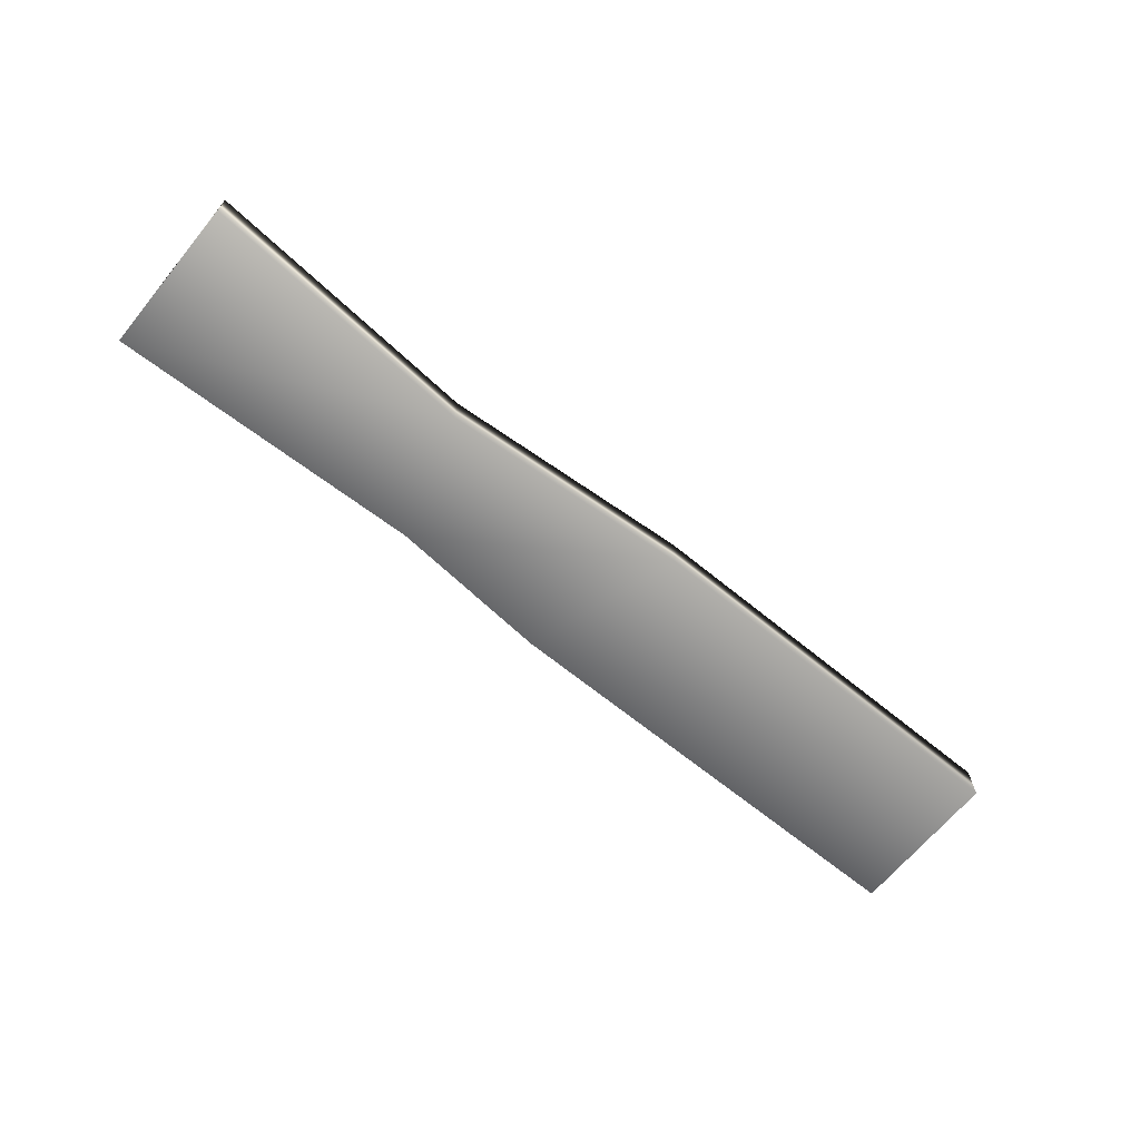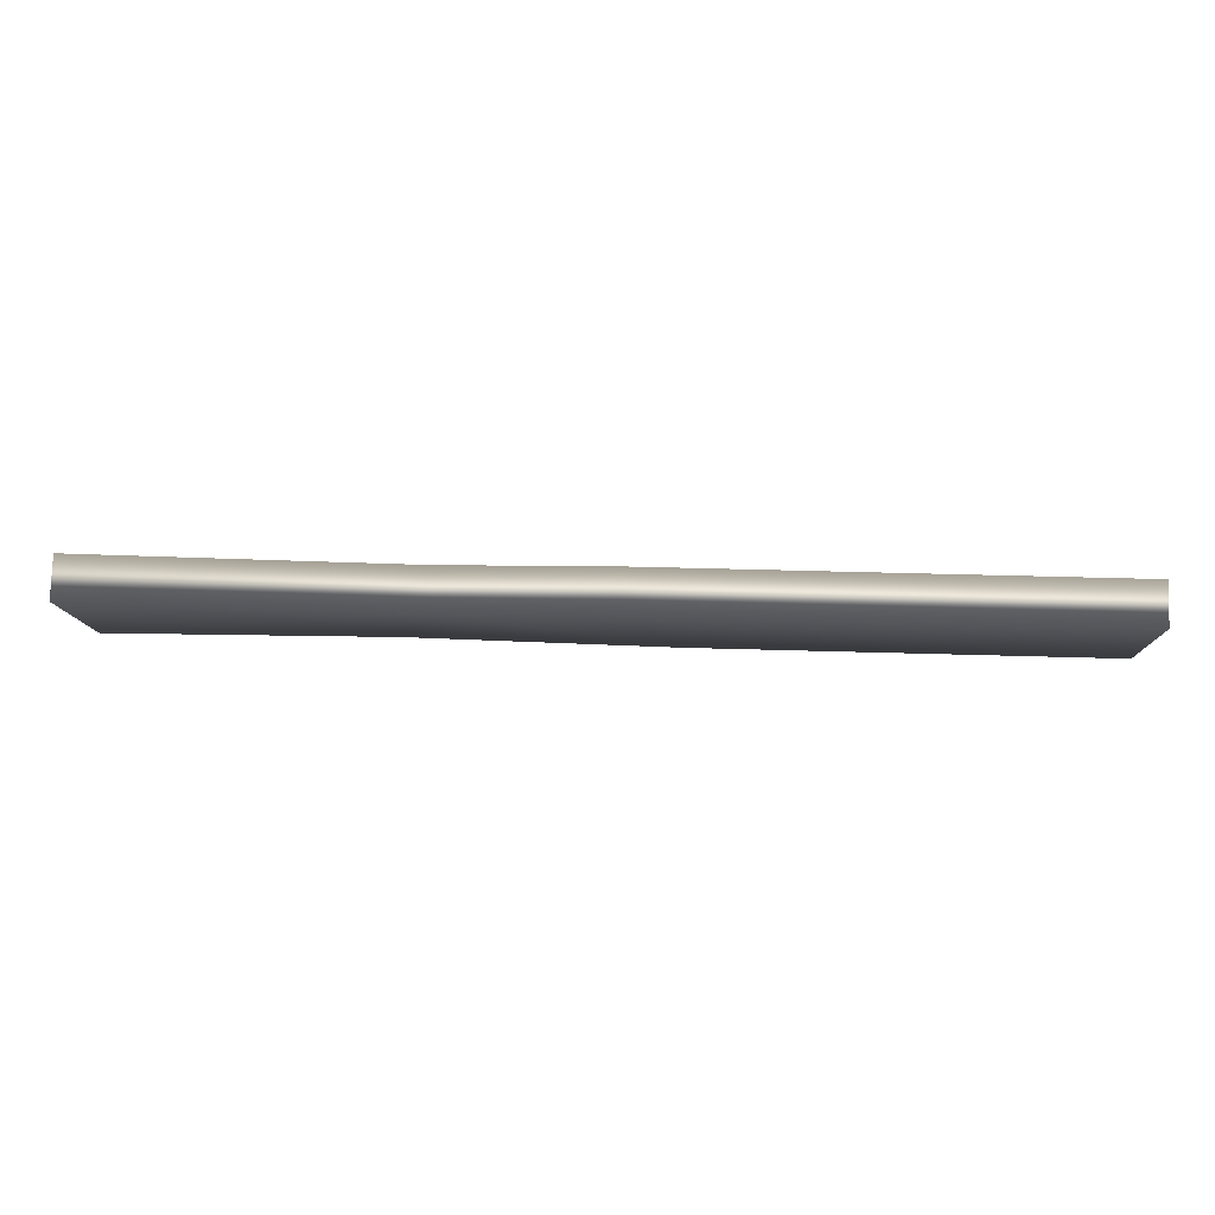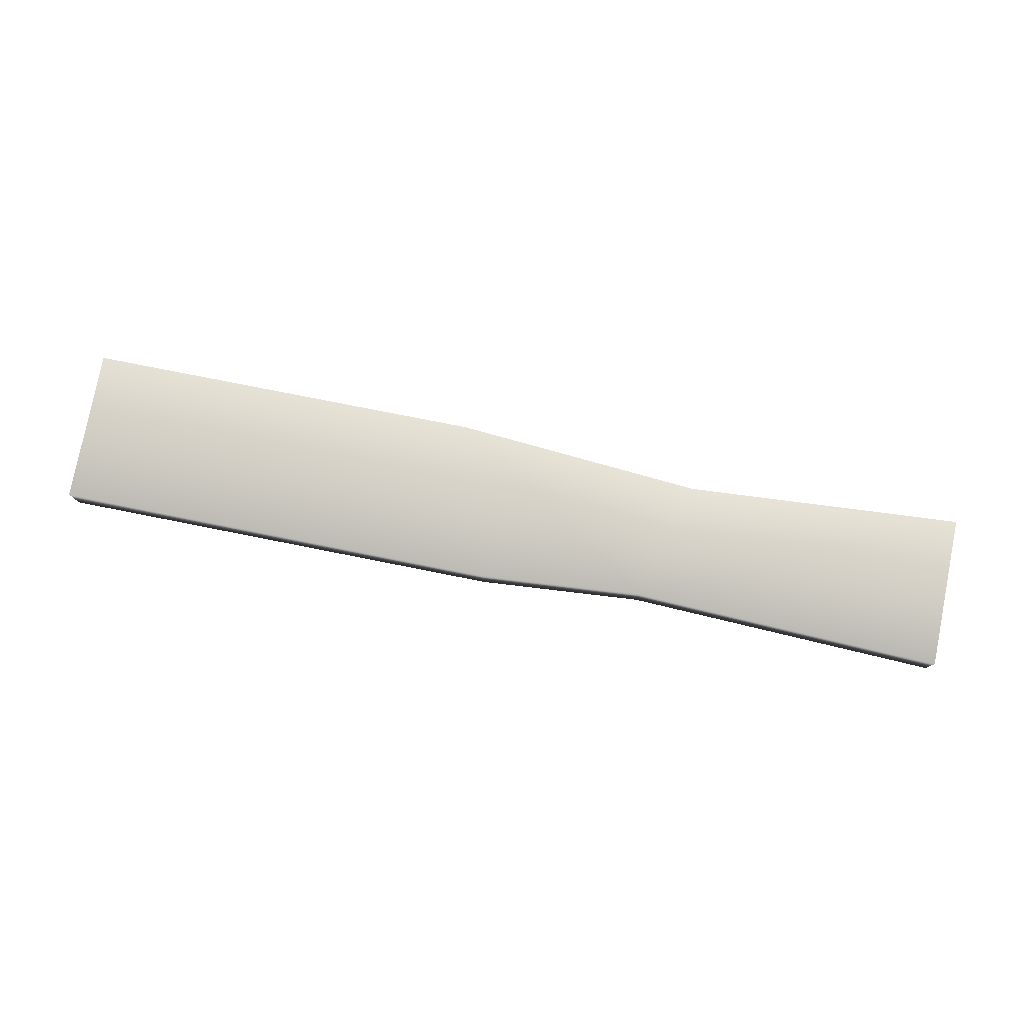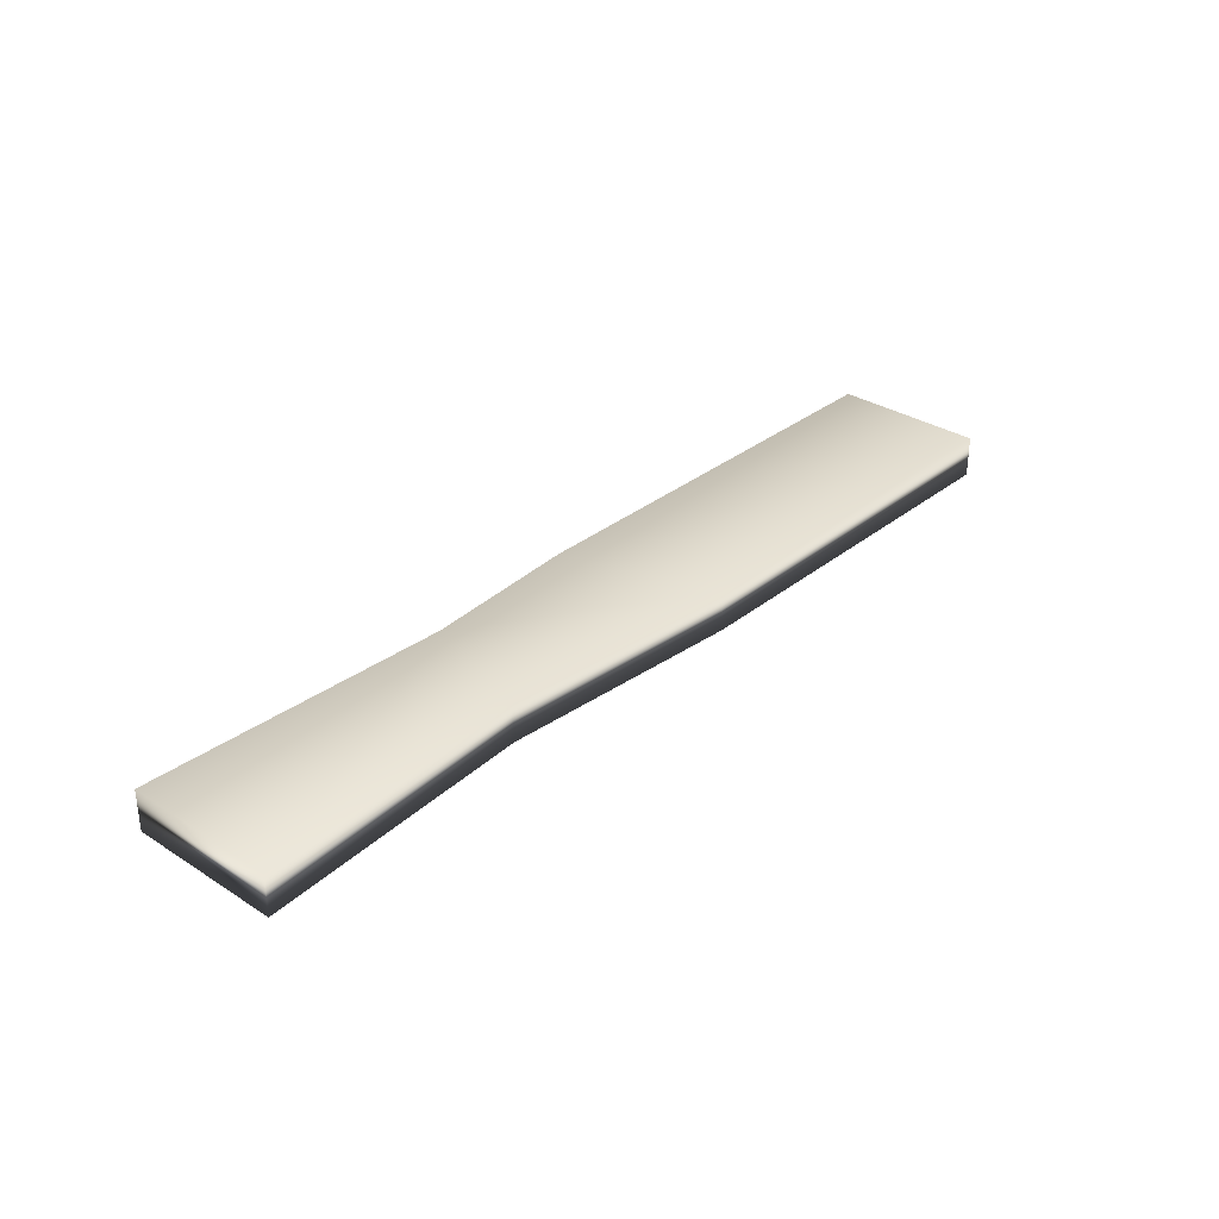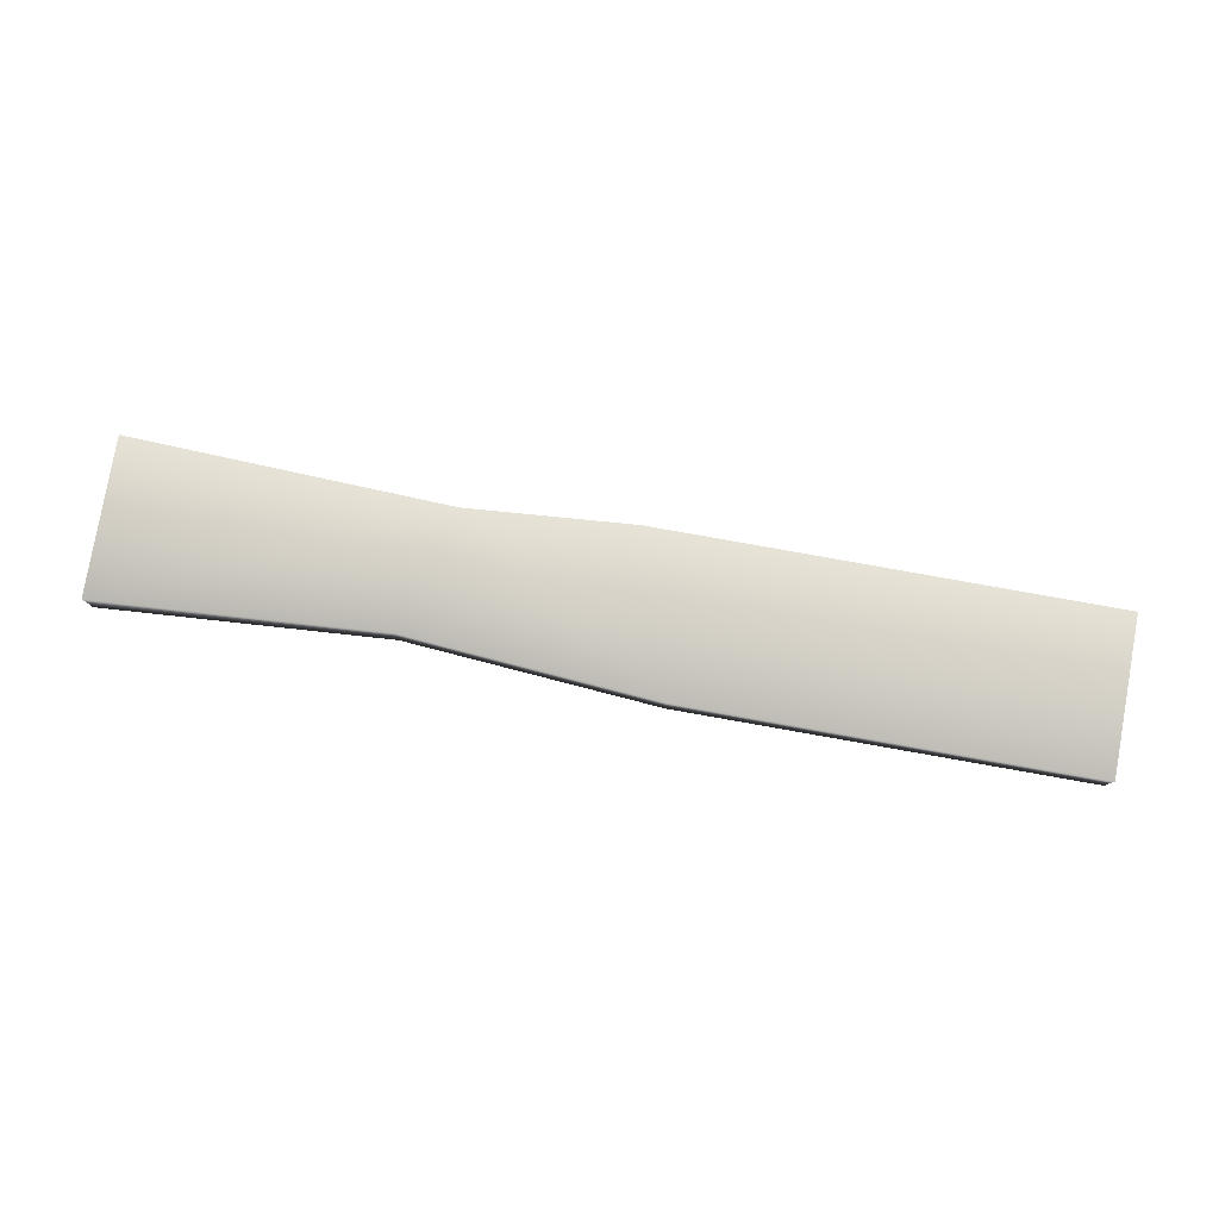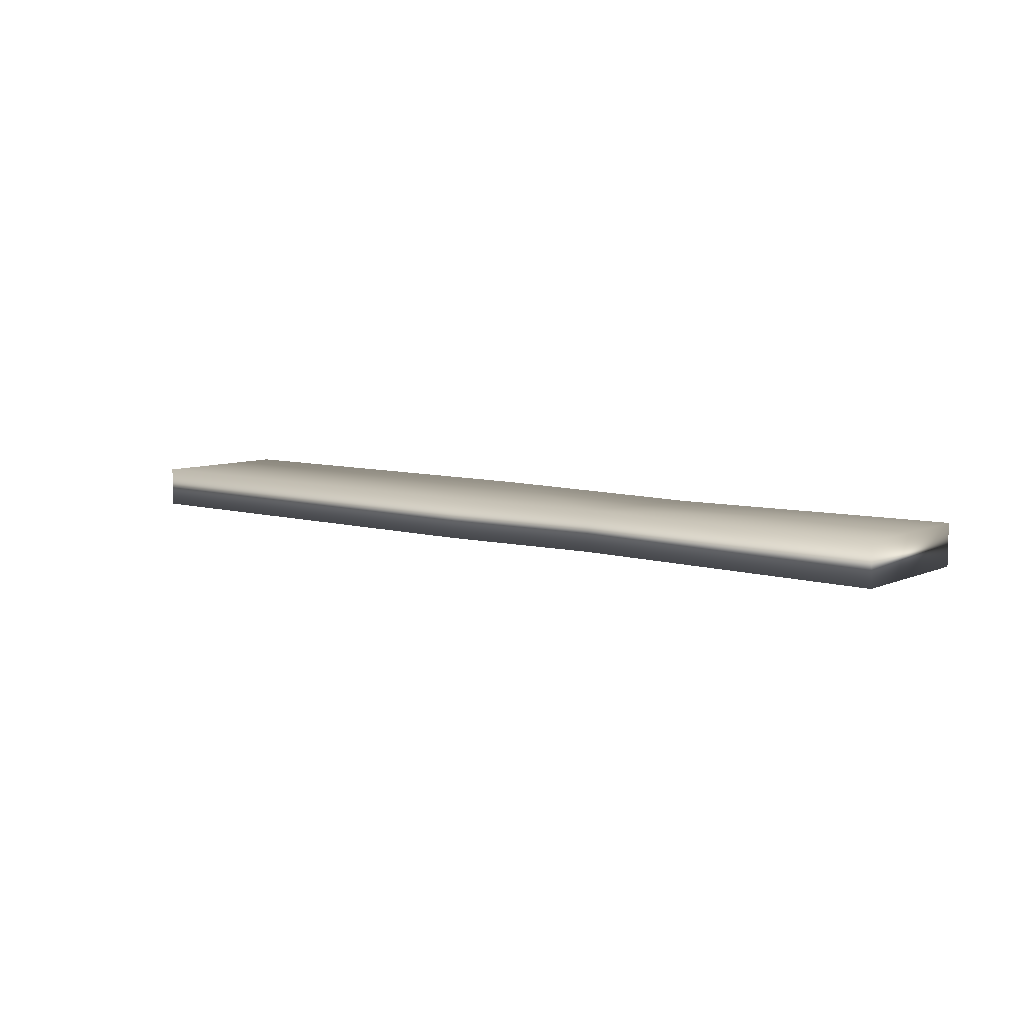
<metadata>
{"format":"obj","ext":"obj","renderer":"f3d","projection":"perspective","resolution":1024,"background":"white","views":[{"elev":-66.3,"azim":142.7,"up":"+Y"},{"elev":79.5,"azim":-178.2,"up":"+Z"},{"elev":79.0,"azim":13.3,"up":"+Y"},{"elev":32.1,"azim":134.0,"up":"+Y"},{"elev":79.9,"azim":-167.8,"up":"+Y"},{"elev":7.6,"azim":41.1,"up":"+Y"}]}
</metadata>
<code>
g default
v 3.019 -0.0962 -0.5865
v 3.056 -0.0962 0.4152
v 3.019 0.1748 -0.5865
v 3.056 0.1748 0.4152
v -3.042 0.1748 -0.363
v -3.005 0.1748 0.6387
v -3.042 -0.0962 -0.363
v -3.005 -0.0962 0.6387
v 0.9925 0.1748 0.4104
v 0.9925 -0.0962 0.4104
v 1.195 -0.0962 -0.3957
v 1.195 0.1748 -0.3957
v -0.07503 0.1748 0.5329
v -0.07503 -0.0962 0.5329
v -0.4398 -0.0962 -0.4611
v -0.4398 0.1748 -0.4611
g Degrau_4
f 1 3 4 2
f 3 12 9 4
f 5 7 8 6
f 11 1 2 10
f 2 4 9 10
f 11 12 3 1
f 10 9 13 14
f 15 11 10 14
f 15 16 12 11
f 9 12 16 13
f 14 13 6 8
f 7 15 14 8
f 7 5 16 15
f 13 16 5 6

</code>
